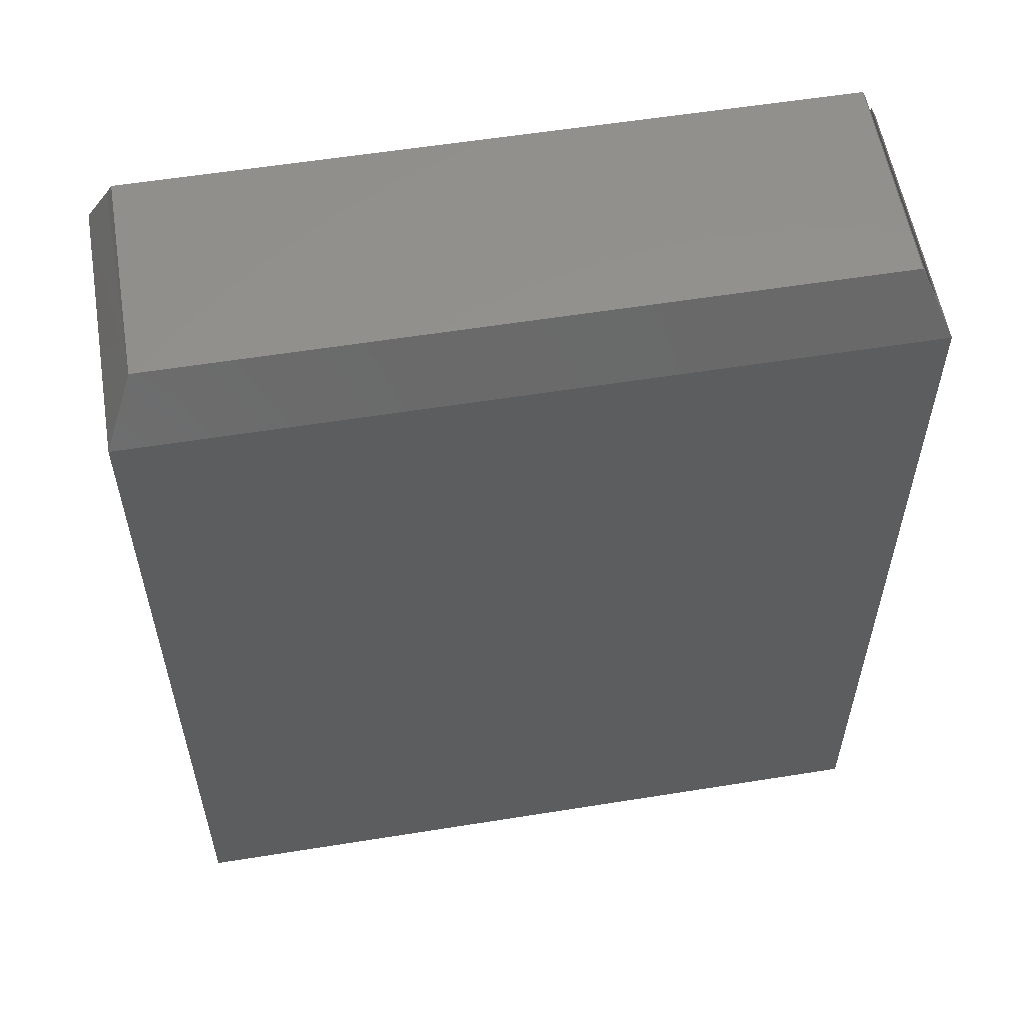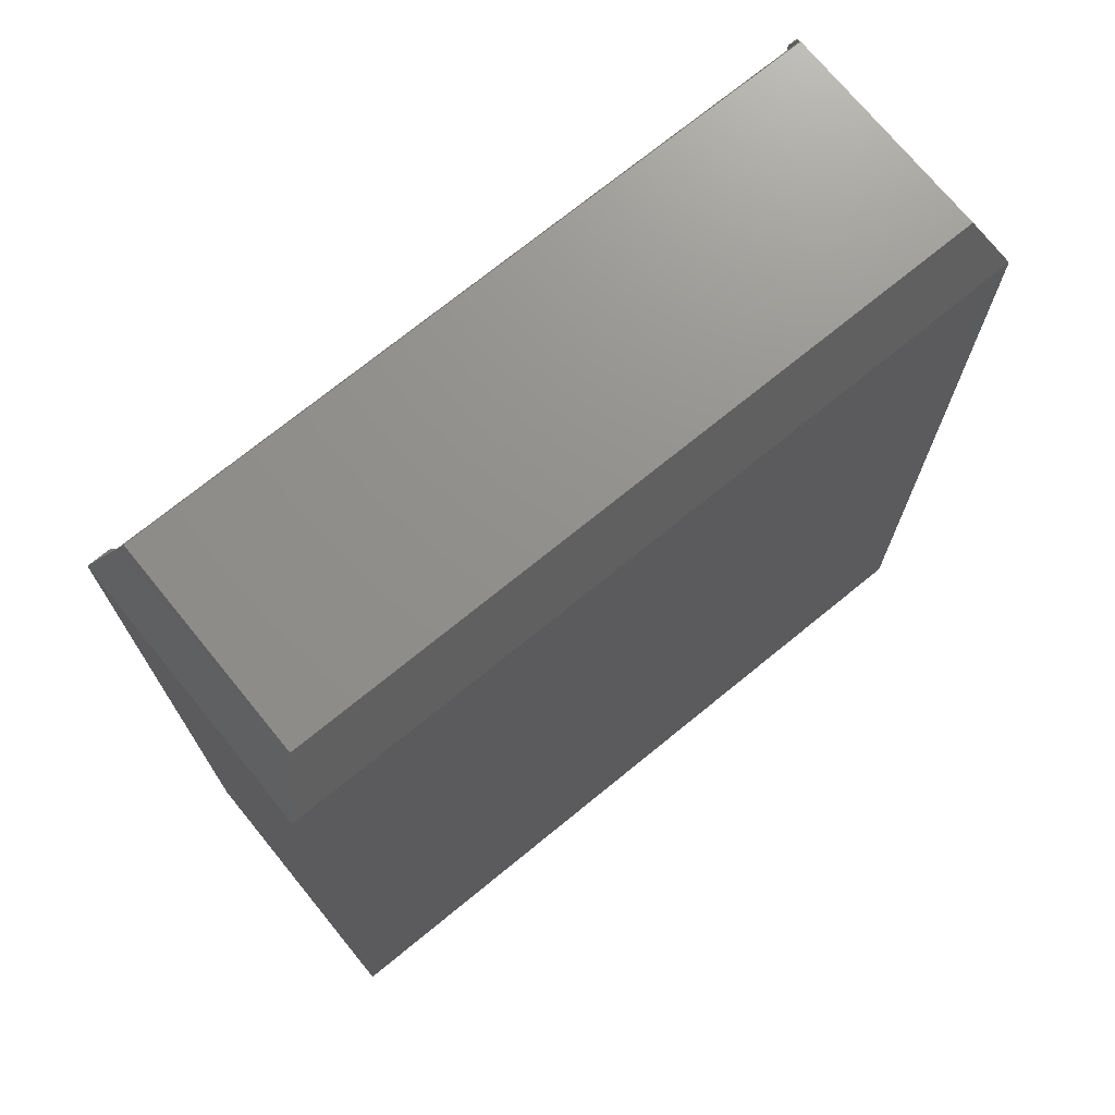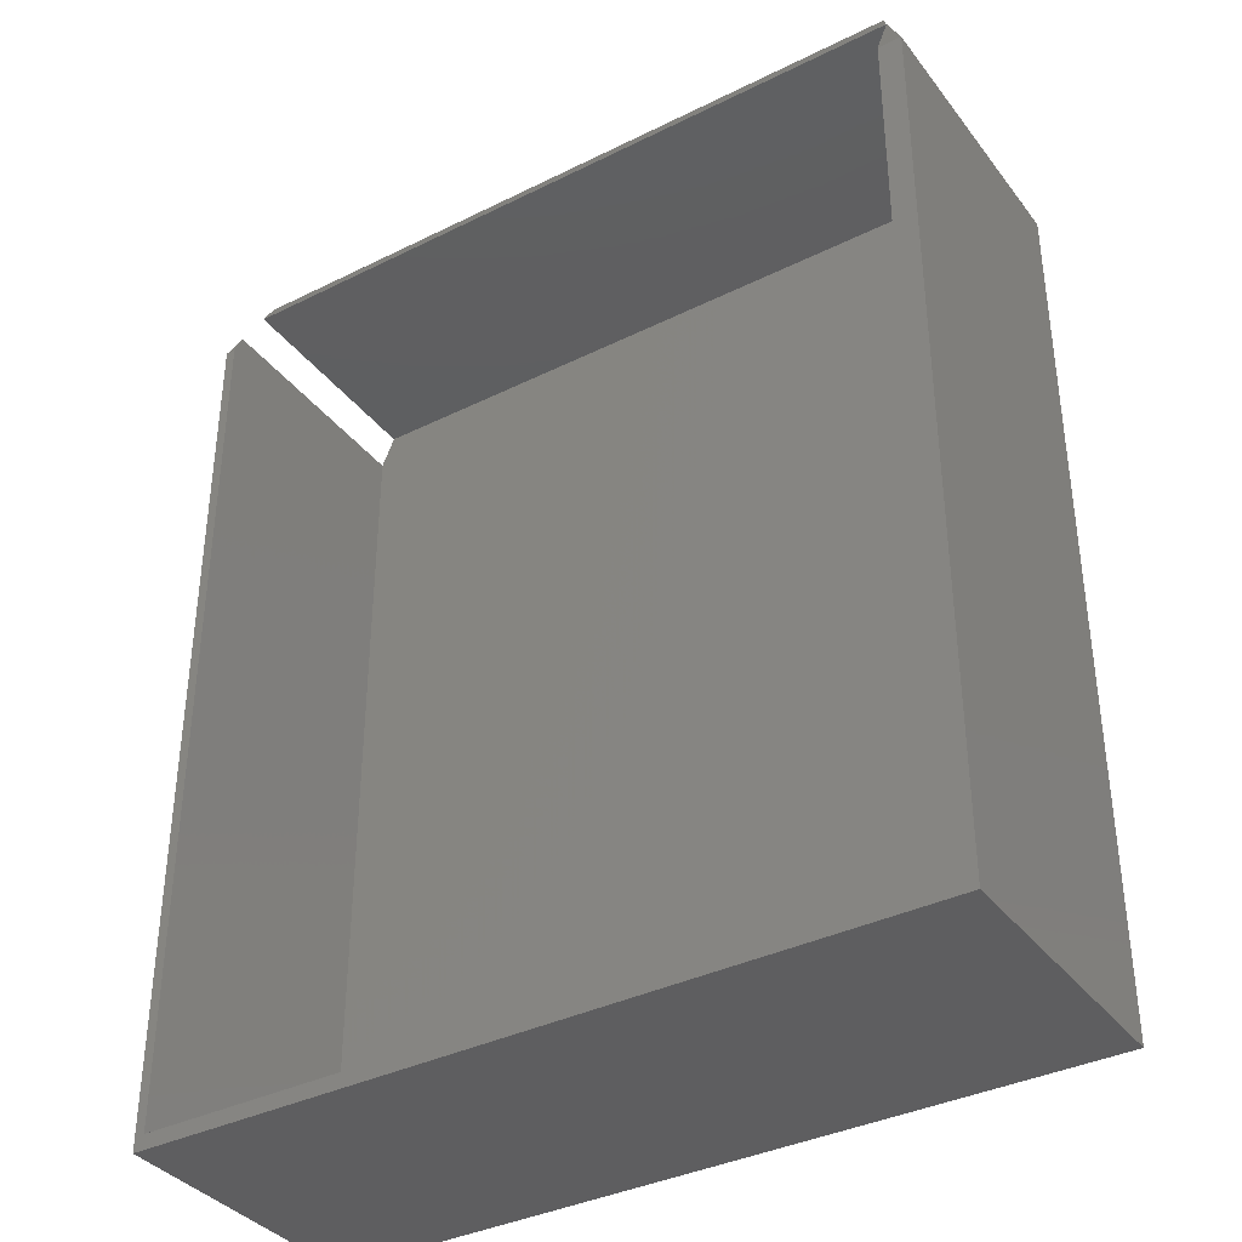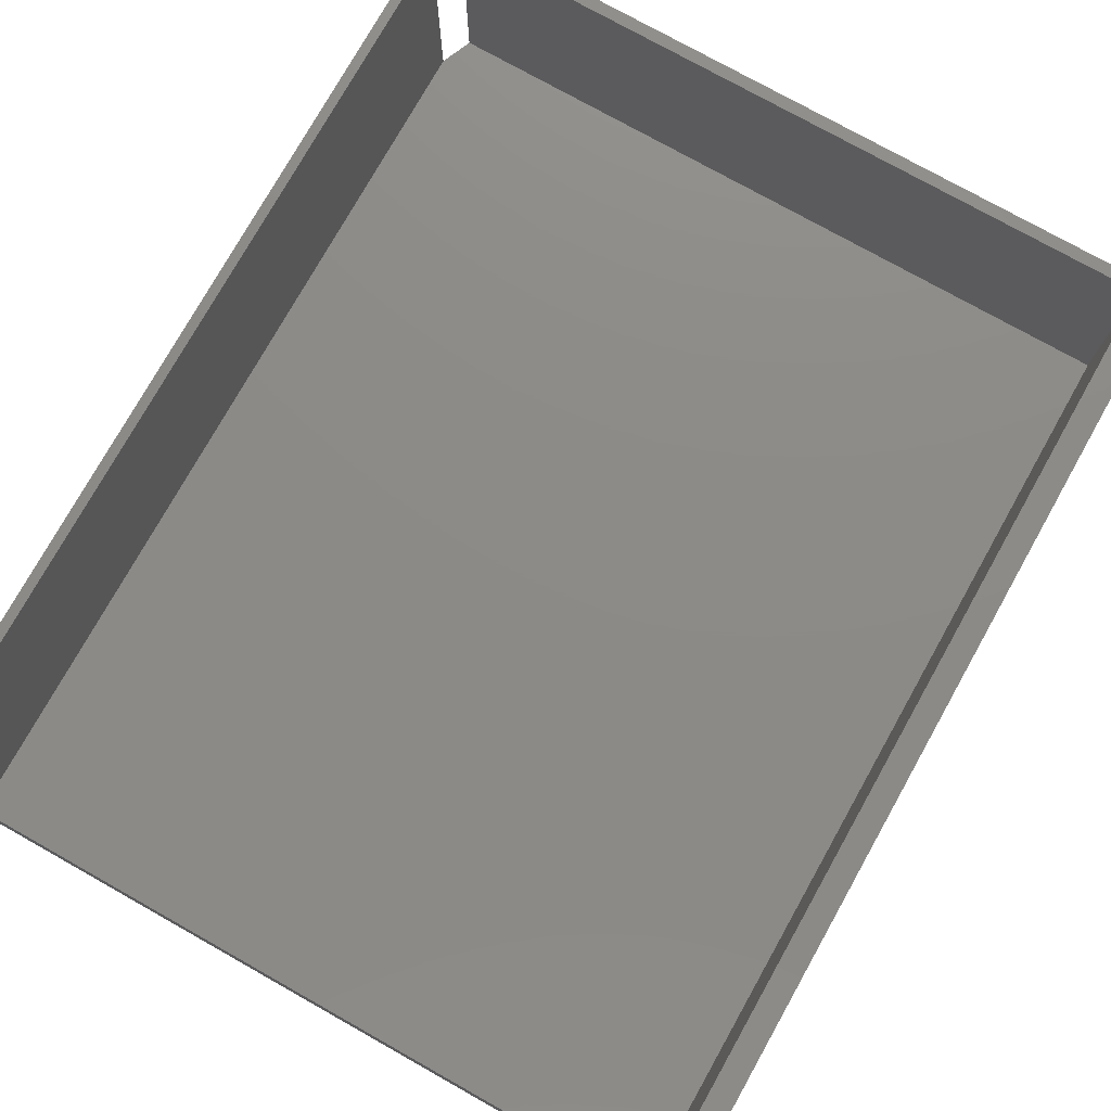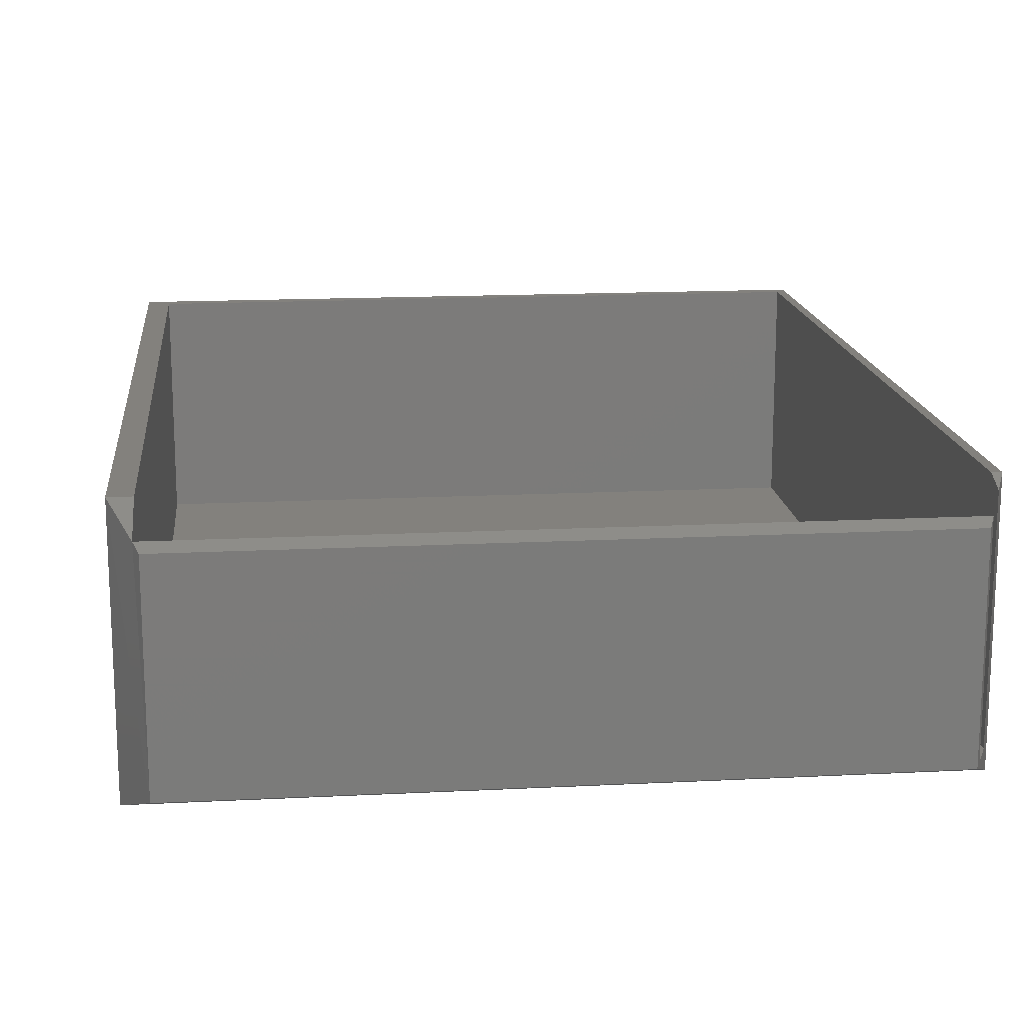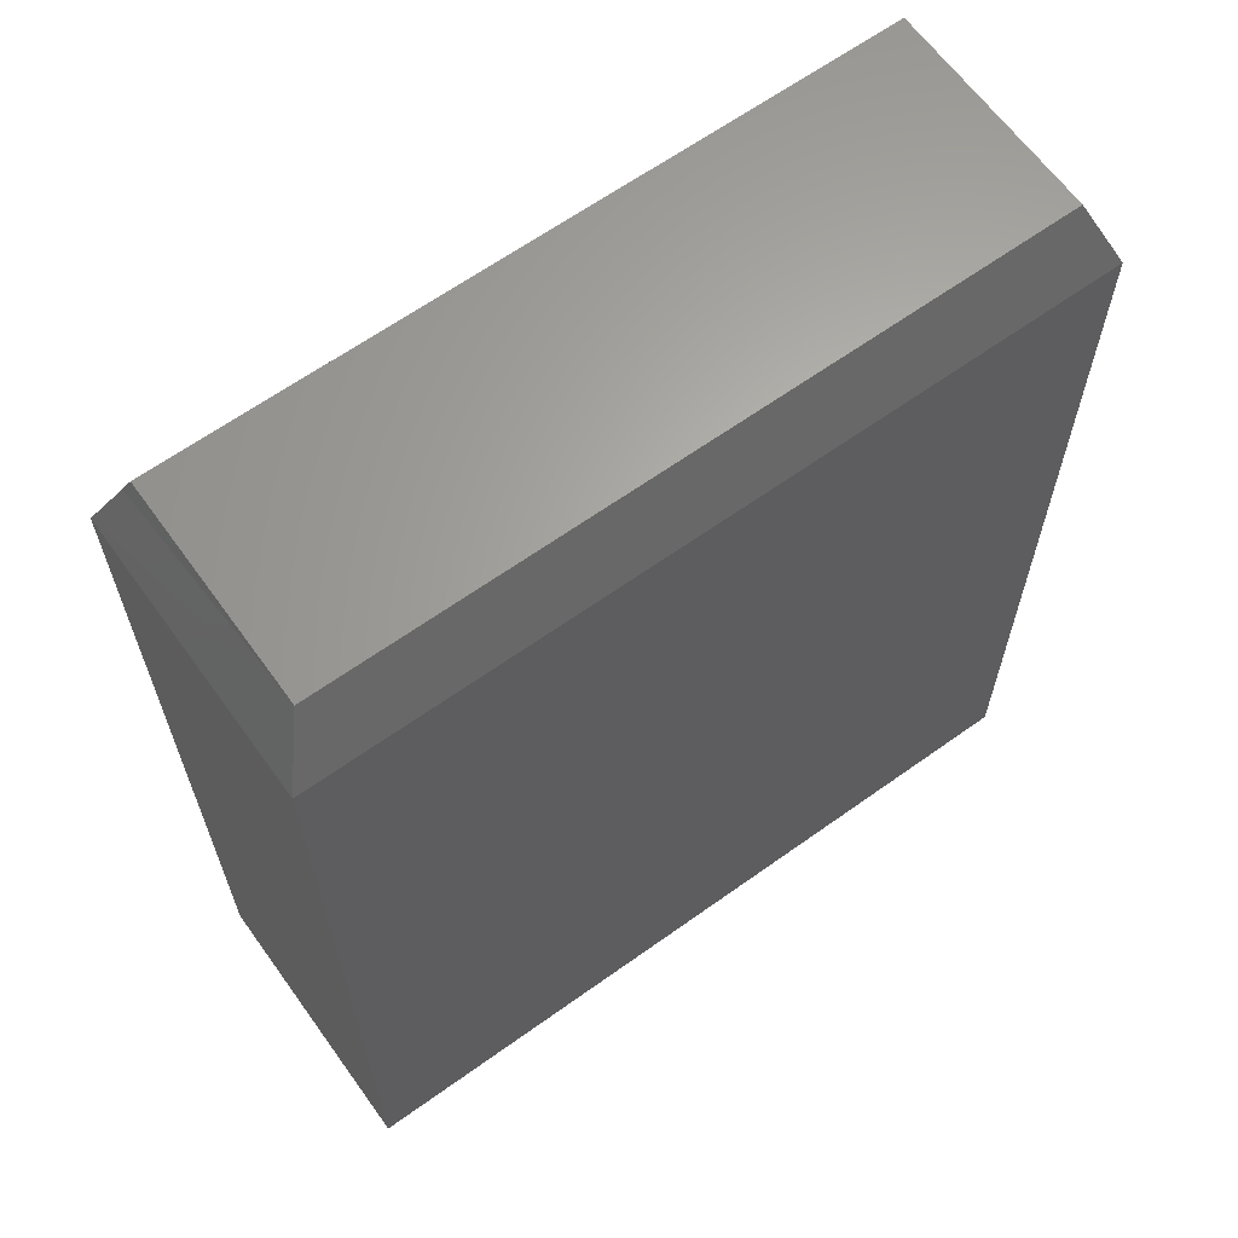
<metadata>
{"format":"stl","ext":"stl","renderer":"f3d","projection":"perspective","resolution":1024,"background":"white","views":[{"elev":57.0,"azim":170.5,"up":"+Y"},{"elev":72.4,"azim":140.8,"up":"+Y"},{"elev":-36.8,"azim":32.7,"up":"+Y"},{"elev":76.5,"azim":29.3,"up":"+Z"},{"elev":15.8,"azim":173.9,"up":"+Z"},{"elev":64.2,"azim":144.2,"up":"+Y"}]}
</metadata>
<code>
# stl→obj: 24 verts, 44 faces
v 0.5766 -0.7266 -0.3906
v 0.5766 -0.7266 0
v 0.5766 0.7266 -0.3906
v 0.5766 0.6406 0
v 0.5766 0.7266 -0.03696
v -0.5647 0.7266 -0.3906
v -0.5647 0.7266 -0.03683
v -0.5859 -0.7266 0
v -0.5859 -0.7266 -0.3906
v -0.5859 0.6406 0
v -0.5859 0.6771 -0.3906
v -0.5859 0.6771 -0.01562
v 0.6142 0.6406 1.388e-17
v 0.6142 -0.75 0
v -0.6016 -0.75 0
v -0.6016 0.6406 0
v -0.6016 0.6406 -0.4375
v -0.5547 0.75 -0.3906
v -0.5547 0.75 -0.04688
v 0.5674 0.75 -0.04688
v 0.5674 0.75 -0.3906
v 0.6142 0.6406 -0.4375
v -0.6016 -0.75 -0.4375
v 0.6142 -0.75 -0.4375
f 1 2 3
f 3 2 4
f 3 4 5
f 3 5 6
f 6 5 7
f 8 9 10
f 10 9 11
f 10 11 12
f 9 1 11
f 11 1 3
f 11 3 6
f 13 4 14
f 14 4 2
f 14 2 15
f 15 2 8
f 15 8 16
f 16 8 10
f 17 16 12
f 17 12 11
f 17 11 6
f 17 6 18
f 6 7 18
f 18 7 19
f 12 16 10
f 4 13 5
f 5 20 7
f 7 20 19
f 20 5 21
f 21 5 13
f 21 13 22
f 9 8 1
f 1 8 2
f 23 17 24
f 24 17 22
f 17 23 16
f 16 23 15
f 21 18 20
f 20 18 19
f 24 22 14
f 14 22 13
f 22 17 21
f 21 17 18
f 23 24 15
f 15 24 14

</code>
